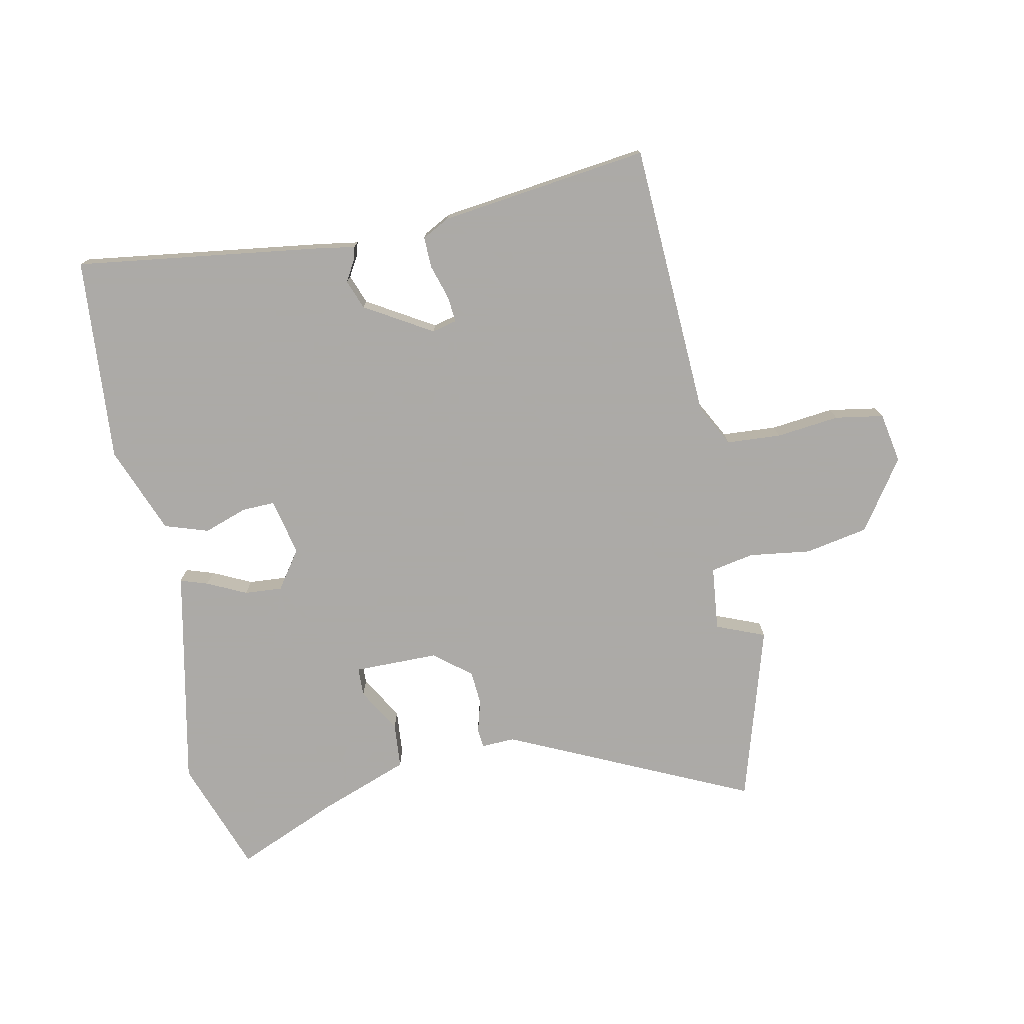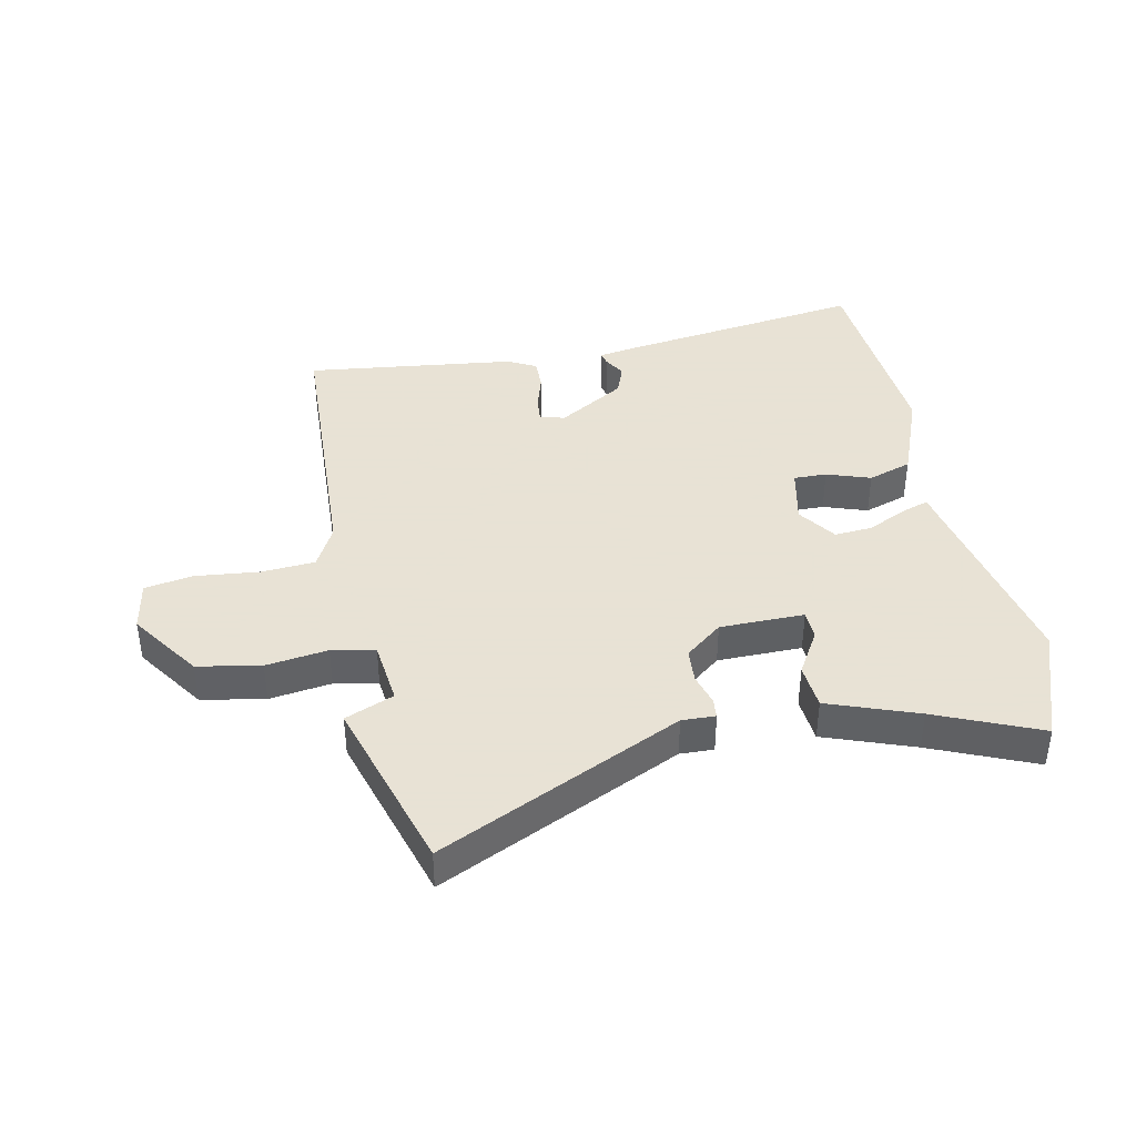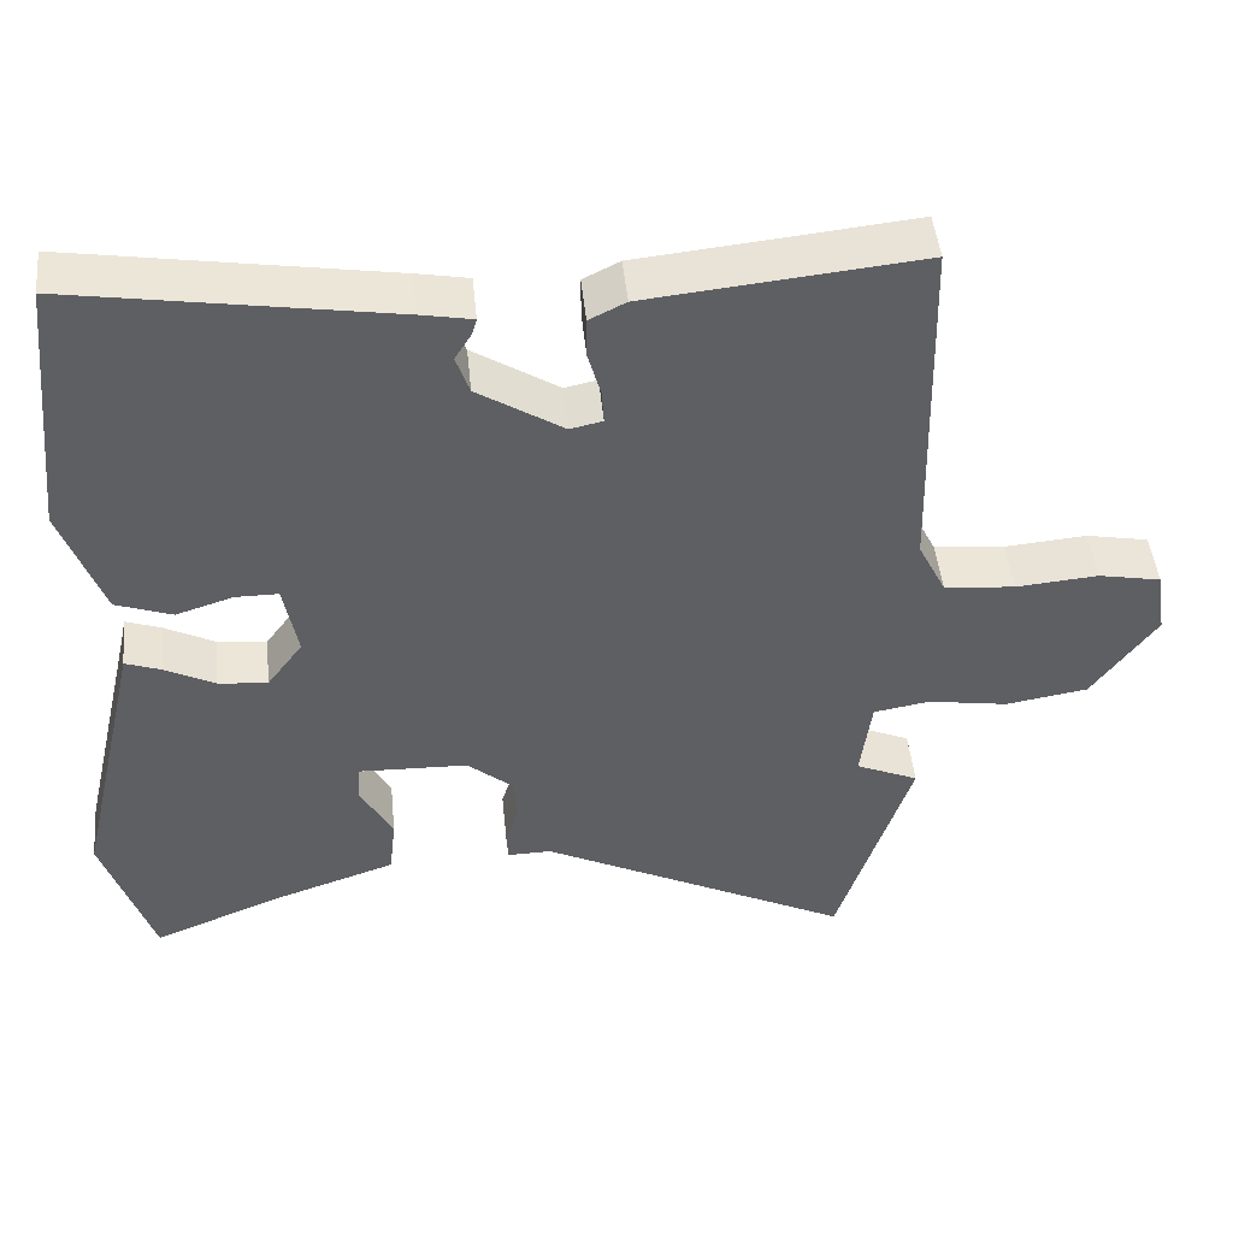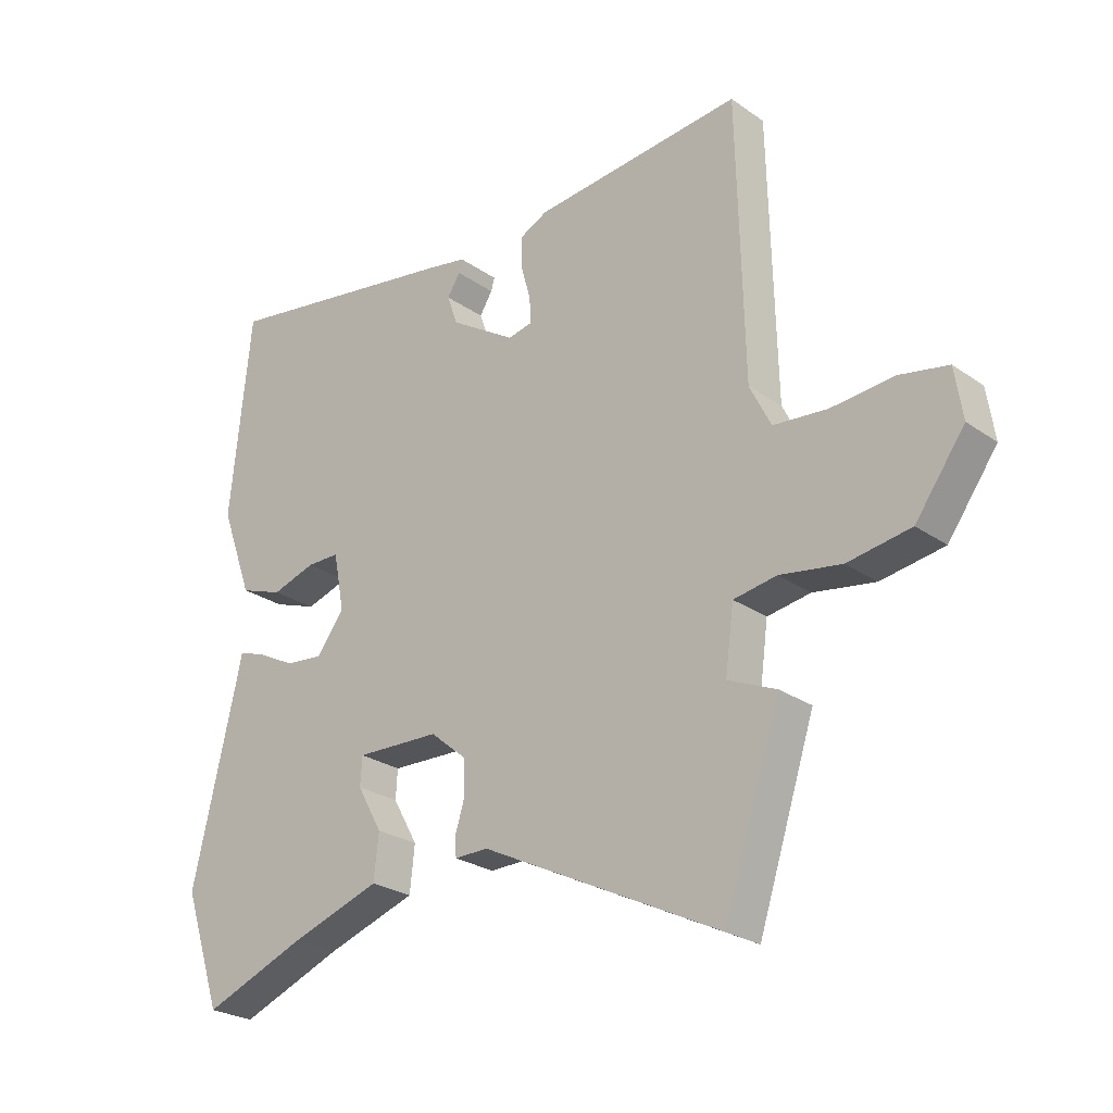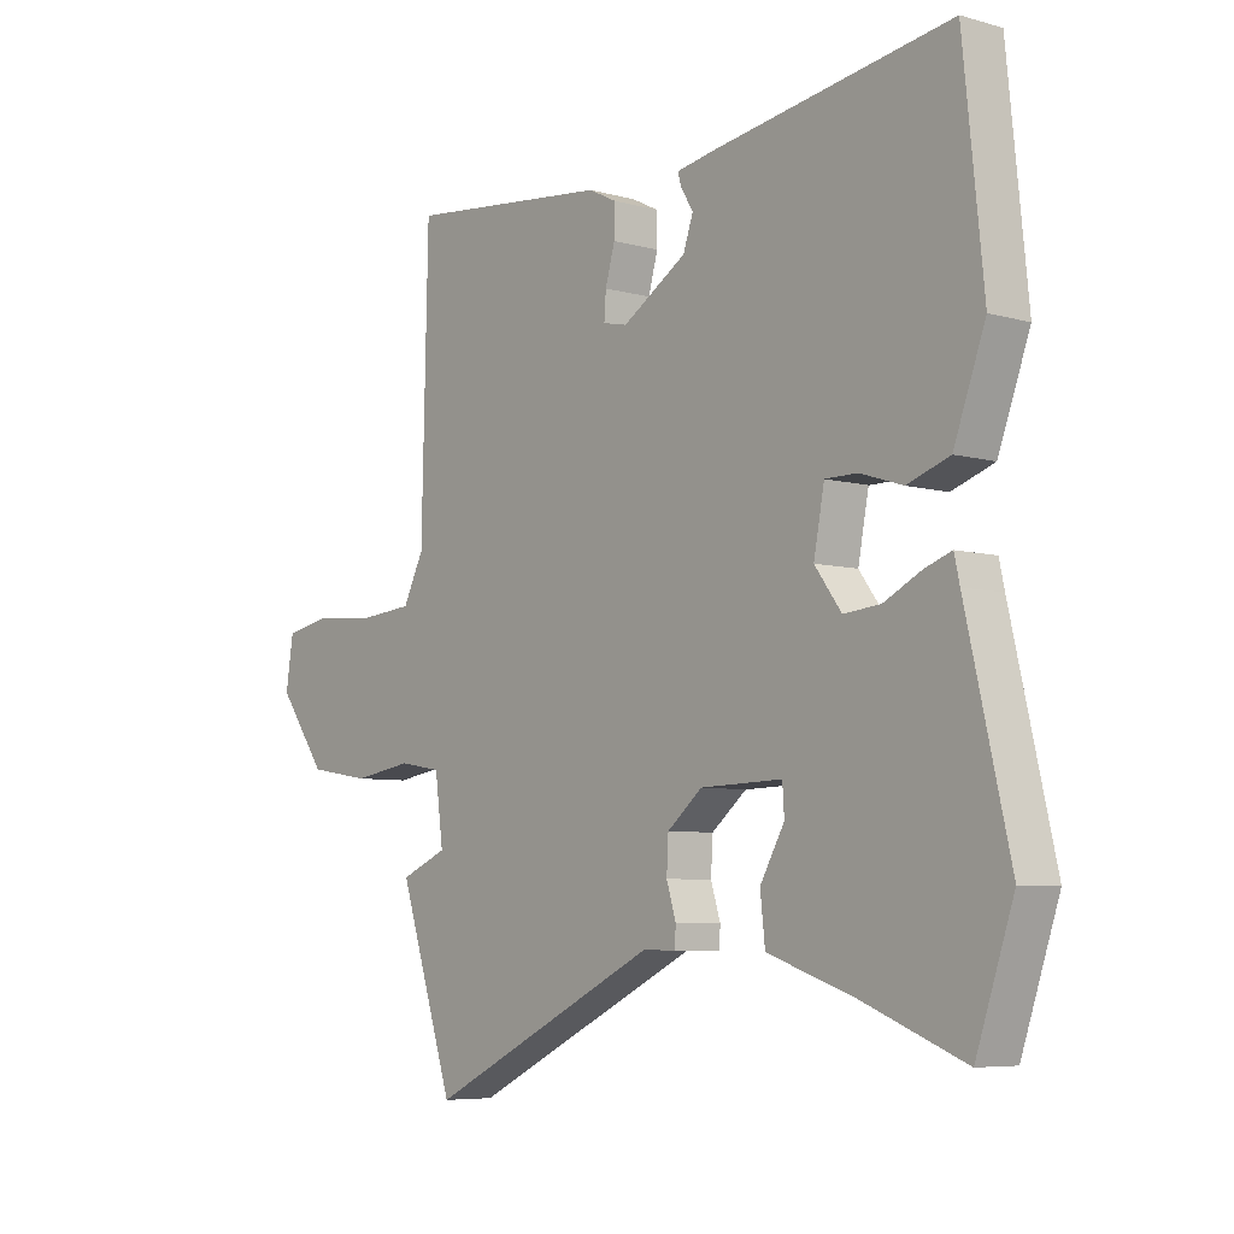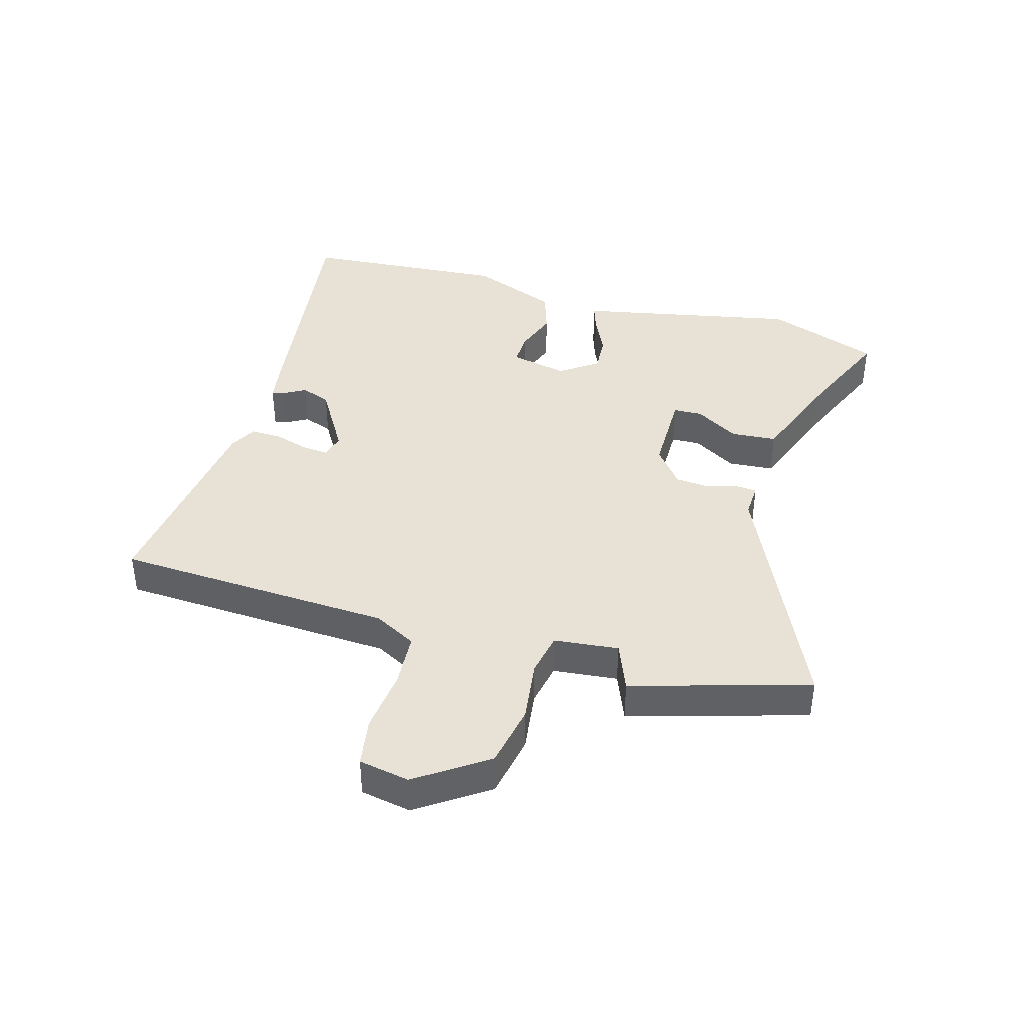
<metadata>
{"format":"obj","ext":"obj","renderer":"f3d","projection":"perspective","resolution":1024,"background":"white","views":[{"elev":-76.0,"azim":12.9,"up":"+Y"},{"elev":40.6,"azim":169.6,"up":"+Y"},{"elev":46.6,"azim":-5.7,"up":"+Z"},{"elev":-25.3,"azim":41.8,"up":"+Z"},{"elev":-6.4,"azim":-129.8,"up":"+Z"},{"elev":40.4,"azim":107.5,"up":"+Y"}]}
</metadata>
<code>
v -0.472 0.07 0.545
v -0.072 0.07 0.481
v -0.007 0.07 0.469
v -0.013 0.07 0.448
v -0.034 0.07 0.414
v -0.017 0.07 0.365
v 0.091 0.07 0.297
v 0.132 0.07 0.306
v 0.129 0.07 0.349
v 0.113 0.07 0.406
v 0.113 0.07 0.457
v 0.159 0.07 0.48
v 0.503 0.07 0.515
v 0.514 0.07 0.061
v 0.549 0.07 -0.009
v 0.638 0.07 -0.017
v 0.742 0.07 -0.008
v 0.821 0.07 -0.023
v 0.834 0.07 -0.106
v 0.753 0.07 -0.218
v 0.649 0.07 -0.235
v 0.548 0.07 -0.219
v 0.477 0.07 -0.231
v 0.463 0.07 -0.336
v 0.542 0.07 -0.37
v 0.449 0.07 -0.656
v 0.057 0.07 -0.463
v 0.002 0.07 -0.464
v 0 0.07 -0.432
v 0.016 0.07 -0.38
v 0.013 0.07 -0.324
v -0.046 0.07 -0.275
v -0.184 0.07 -0.271
v -0.187 0.07 -0.318
v -0.146 0.07 -0.391
v -0.154 0.07 -0.465
v -0.301 0.07 -0.515
v -0.472 0.07 -0.583
v -0.535 0.07 -0.395
v -0.462 0.07 -0.079
v -0.453 0.07 -0.038
v -0.408 0.07 -0.054
v -0.345 0.07 -0.086
v -0.283 0.07 -0.092
v -0.238 0.07 -0.031
v -0.256 0.07 0.063
v -0.31 0.07 0.063
v -0.382 0.07 0.04
v -0.453 0.07 0.065
v -0.506 0.07 0.21
v -0.472 0 0.545
v -0.072 0 0.481
v -0.007 0 0.469
v -0.013 0 0.448
v -0.034 0 0.414
v -0.017 0 0.365
v 0.091 0 0.297
v 0.132 0 0.306
v 0.129 0 0.349
v 0.113 0 0.406
v 0.113 0 0.457
v 0.159 0 0.48
v 0.503 0 0.515
v 0.514 0 0.061
v 0.549 0 -0.009
v 0.638 0 -0.017
v 0.742 0 -0.008
v 0.821 0 -0.023
v 0.834 0 -0.106
v 0.753 0 -0.218
v 0.649 0 -0.235
v 0.548 0 -0.219
v 0.477 0 -0.231
v 0.463 0 -0.336
v 0.542 0 -0.37
v 0.449 0 -0.656
v 0.057 0 -0.463
v 0.002 0 -0.464
v 0 0 -0.432
v 0.016 0 -0.38
v 0.013 0 -0.324
v -0.046 0 -0.275
v -0.184 0 -0.271
v -0.187 0 -0.318
v -0.146 0 -0.391
v -0.154 0 -0.465
v -0.301 0 -0.515
v -0.472 0 -0.583
v -0.535 0 -0.395
v -0.462 0 -0.079
v -0.453 0 -0.038
v -0.408 0 -0.054
v -0.345 0 -0.086
v -0.283 0 -0.092
v -0.238 0 -0.031
v -0.256 0 0.063
v -0.31 0 0.063
v -0.382 0 0.04
v -0.453 0 0.065
v -0.506 0 0.21
f 3 4 5
f 2 3 5
f 1 2 5
f 50 1 5
f 49 50 5
f 48 49 5
f 47 48 5
f 46 47 5 6
f 45 46 6 7
f 44 45 7 8
f 40 41 42 43
f 40 43 44
f 39 40 44
f 38 39 44
f 37 38 44
f 34 35 36 37
f 33 34 37 44
f 32 33 44 8
f 27 28 29 30
f 27 30 31
f 26 27 31
f 25 26 31
f 24 25 31
f 31 32 8
f 24 31 8
f 23 24 8
f 20 21 22
f 19 20 22
f 18 19 22
f 17 18 22
f 16 17 22
f 15 16 22 23
f 12 13 14
f 11 12 14
f 10 11 14
f 9 10 14
f 14 15 23
f 9 14 23
f 8 9 23
f 55 54 53
f 55 53 52
f 55 52 51
f 55 51 100
f 55 100 99
f 55 99 98
f 55 98 97
f 56 55 97 96
f 57 56 96 95
f 58 57 95 94
f 93 92 91 90
f 94 93 90
f 94 90 89
f 94 89 88
f 94 88 87
f 87 86 85 84
f 94 87 84 83
f 58 94 83 82
f 80 79 78 77
f 81 80 77
f 81 77 76
f 81 76 75
f 81 75 74
f 58 82 81
f 58 81 74
f 58 74 73
f 72 71 70
f 72 70 69
f 72 69 68
f 72 68 67
f 72 67 66
f 73 72 66 65
f 64 63 62
f 64 62 61
f 64 61 60
f 64 60 59
f 73 65 64
f 73 64 59
f 73 59 58
f 1 51 52 2
f 2 52 53 3
f 3 53 54 4
f 4 54 55 5
f 5 55 56 6
f 6 56 57 7
f 7 57 58 8
f 8 58 59 9
f 9 59 60 10
f 10 60 61 11
f 11 61 62 12
f 12 62 63 13
f 13 63 64 14
f 14 64 65 15
f 15 65 66 16
f 16 66 67 17
f 17 67 68 18
f 18 68 69 19
f 19 69 70 20
f 20 70 71 21
f 21 71 72 22
f 22 72 73 23
f 23 73 74 24
f 24 74 75 25
f 25 75 76 26
f 26 76 77 27
f 27 77 78 28
f 28 78 79 29
f 29 79 80 30
f 30 80 81 31
f 31 81 82 32
f 32 82 83 33
f 33 83 84 34
f 34 84 85 35
f 35 85 86 36
f 36 86 87 37
f 37 87 88 38
f 38 88 89 39
f 39 89 90 40
f 40 90 91 41
f 41 91 92 42
f 42 92 93 43
f 43 93 94 44
f 44 94 95 45
f 45 95 96 46
f 46 96 97 47
f 47 97 98 48
f 48 98 99 49
f 49 99 100 50
f 50 100 51 1

</code>
